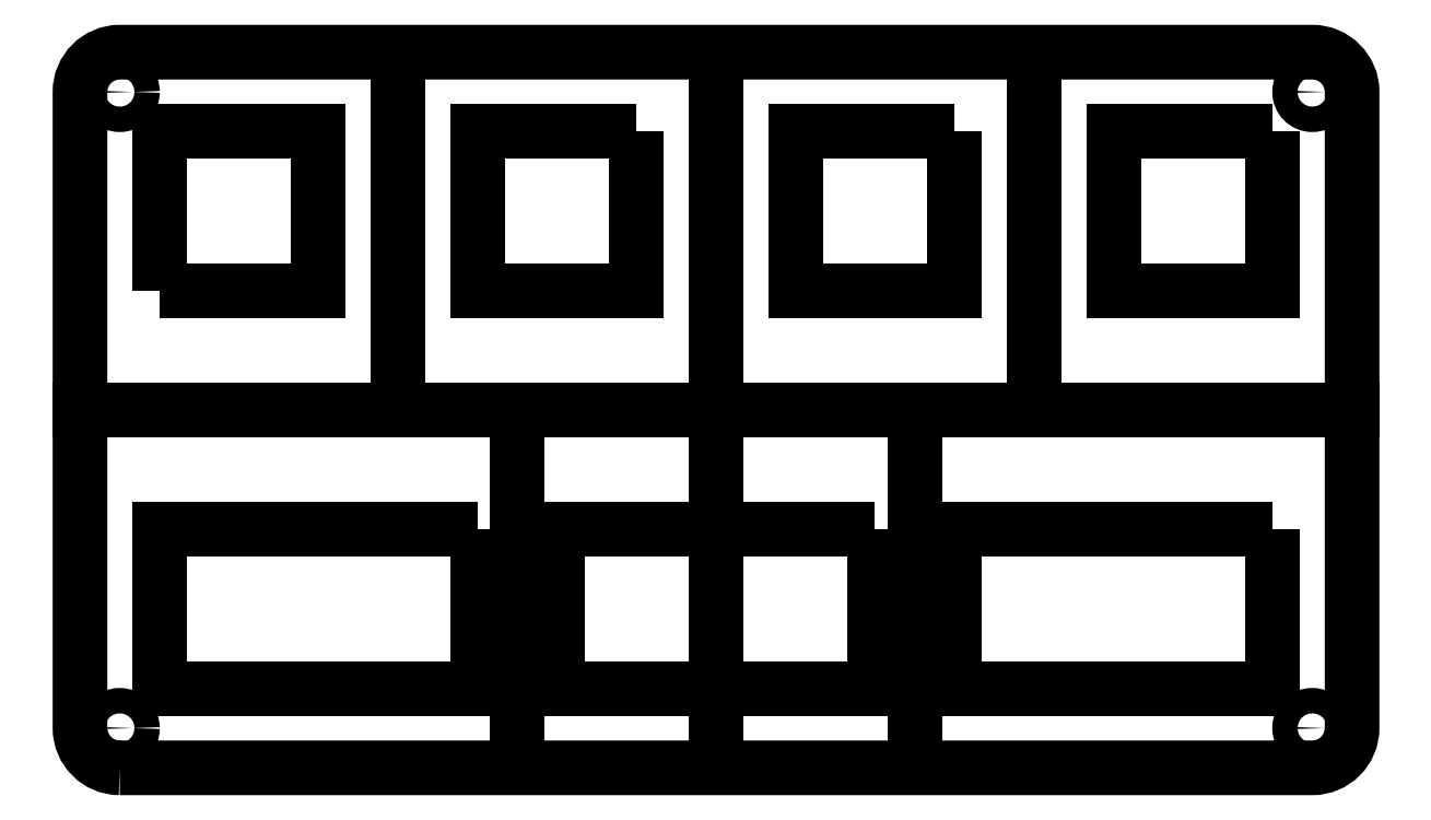
<metadata>
{"format":"dxf","ext":"dxf","renderer":"ezdxf+matplotlib","layout":"modelspace","background":"white","min_lineweight":24,"dpi":150}
</metadata>
<code>
0
SECTION
2
ENTITIES
0
LWPOLYLINE
8
0
90
8
70
1
43
0
10
-75
20
-45
10
75
20
-45
42
0.4142
10
80
20
-40
10
80
20
40
42
0.4142
10
75
20
45
10
-75
20
45
42
0.4142
10
-80
20
40
10
-80
20
-40
42
0.4142
0
LWPOLYLINE
8
0
90
4
70
1
43
0
10
-70
20
15
10
-50
20
15
10
-50
20
35
10
-70
20
35
0
LWPOLYLINE
8
0
90
4
70
1
43
0
10
70
20
-15
10
30
20
-15
10
30
20
-35
10
70
20
-35
0
LWPOLYLINE
8
0
90
4
70
1
43
0
10
20
20
-15
10
-20
20
-15
10
-20
20
-35
10
20
20
-35
0
LWPOLYLINE
8
0
90
4
70
1
43
0
10
-30
20
-15
10
-70
20
-15
10
-70
20
-35
10
-30
20
-35
0
CIRCLE
8
0
10
-75
20
40
30
0
40
1.6
210
0
220
0
230
1
0
CIRCLE
8
0
10
75
20
40
30
0
40
1.6
210
0
220
0
230
1
0
CIRCLE
8
0
10
75
20
-40
30
0
40
1.6
210
0
220
0
230
1
0
CIRCLE
8
0
10
-75
20
-40
30
0
40
1.6
210
0
220
0
230
1
0
LWPOLYLINE
8
0
90
4
70
1
43
0
10
-10
20
35
10
-30
20
35
10
-30
20
15
10
-10
20
15
0
LWPOLYLINE
8
0
90
4
70
1
43
0
10
30
20
35
10
10
20
35
10
10
20
15
10
30
20
15
0
LWPOLYLINE
8
0
90
4
70
1
43
0
10
70
20
35
10
50
20
35
10
50
20
15
10
70
20
15
0
LINE
8
0
10
0
20
45
30
0
11
0
21
-45
31
0
0
LINE
8
0
10
-80
20
0
30
0
11
0
21
0
31
0
0
LINE
8
0
10
0
20
0
30
0
11
80
21
0
31
0
0
LINE
8
0
10
40
20
45
30
0
11
40
21
0
31
0
0
LINE
8
0
10
-40
20
0
30
0
11
-40
21
45
31
0
0
LINE
8
0
10
-25
20
0
30
0
11
-25
21
-45
31
0
0
LINE
8
0
10
25
20
0
30
0
11
25
21
-45
31
0
0
ENDSEC
0
EOF

</code>
